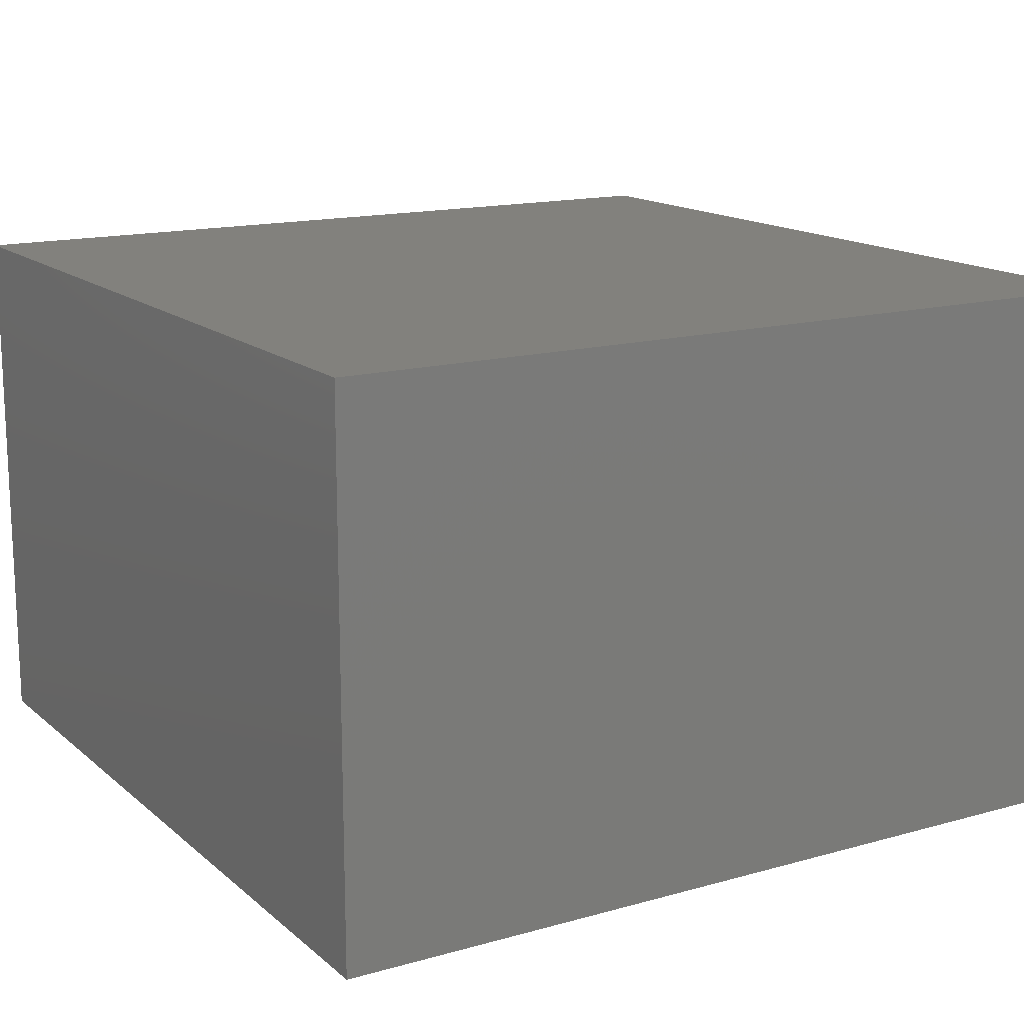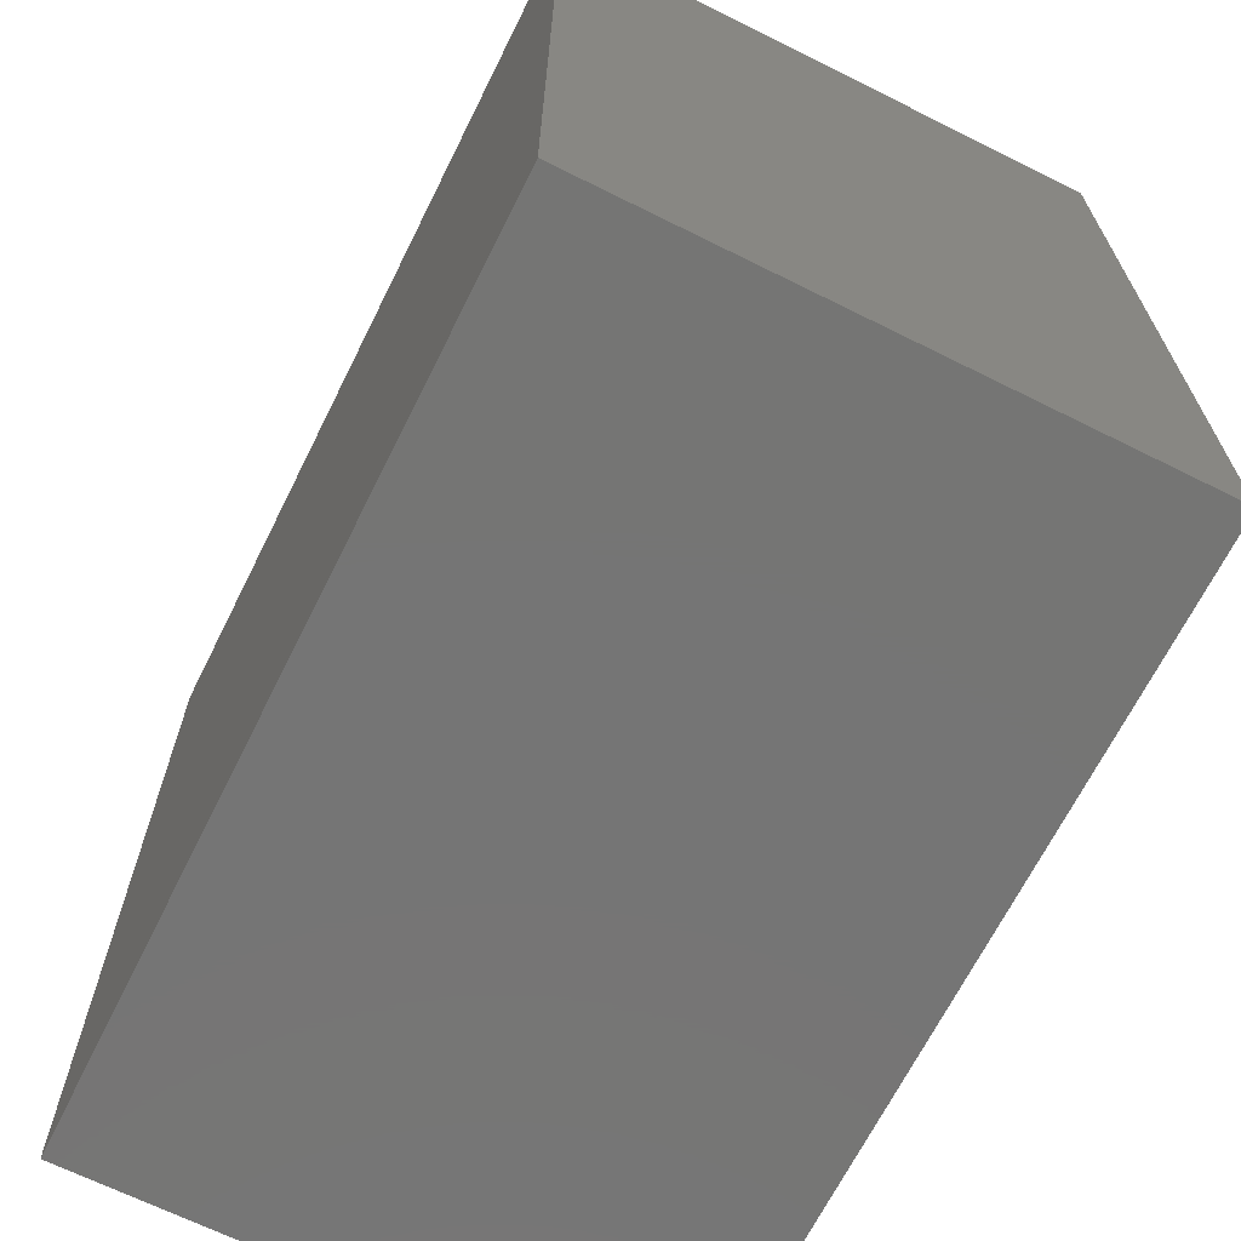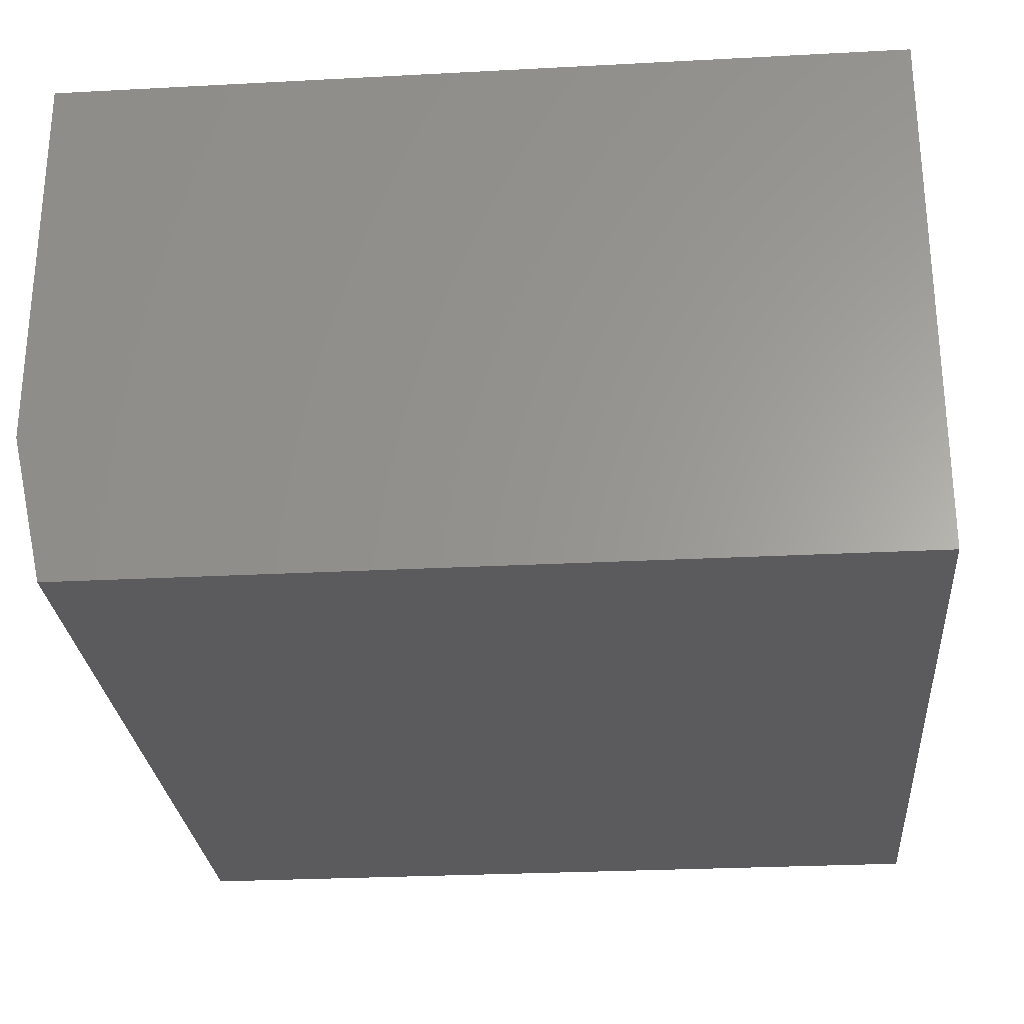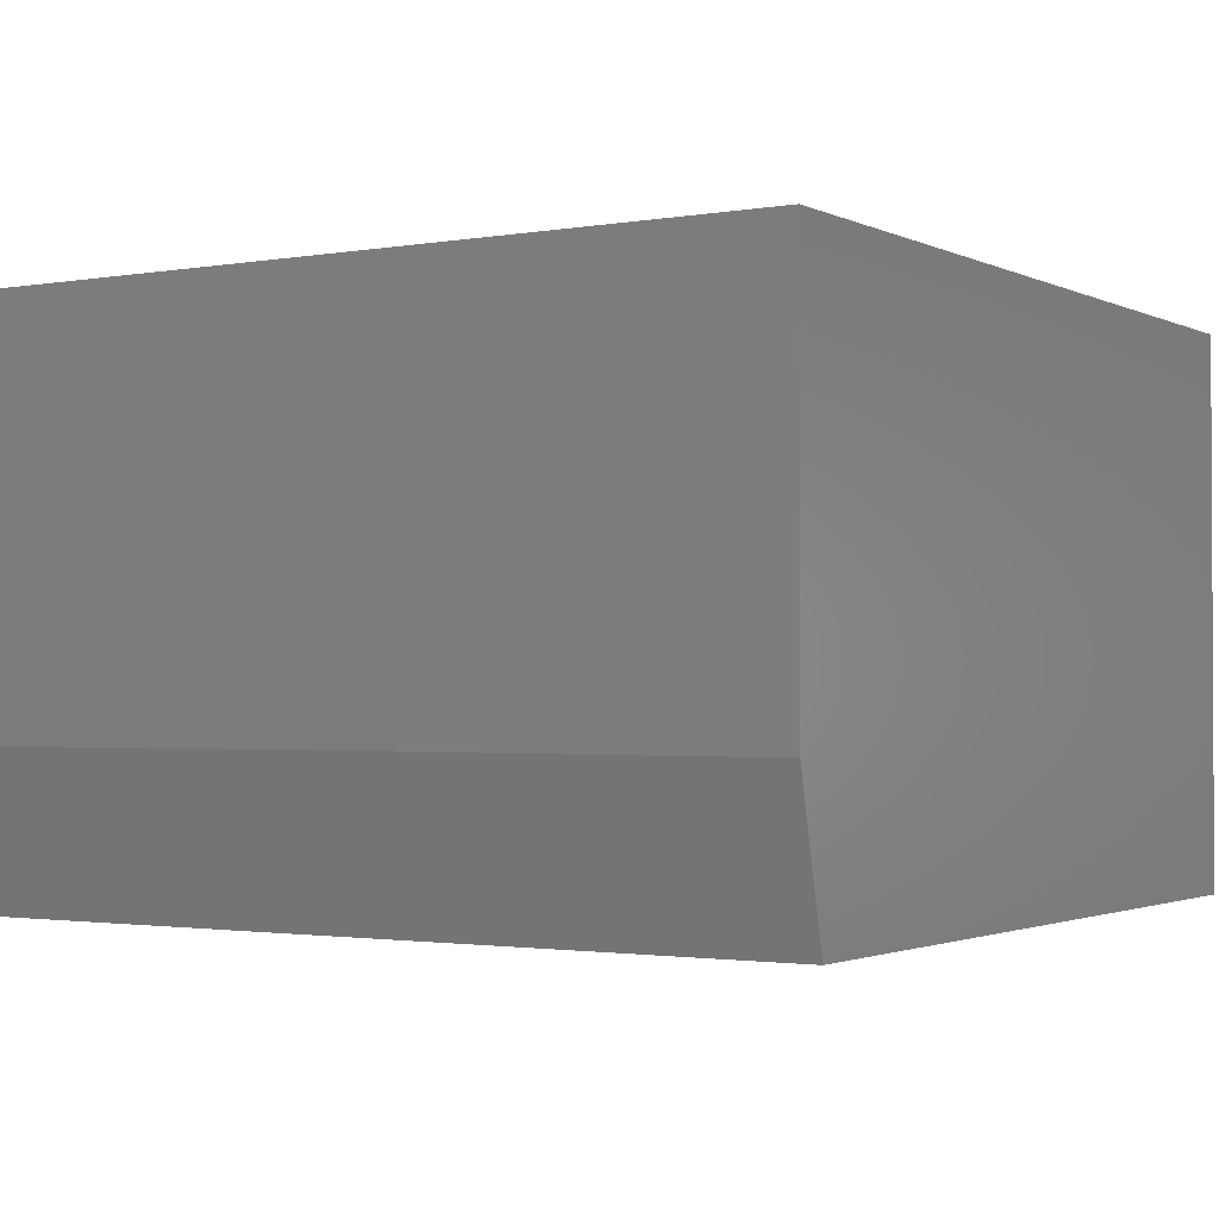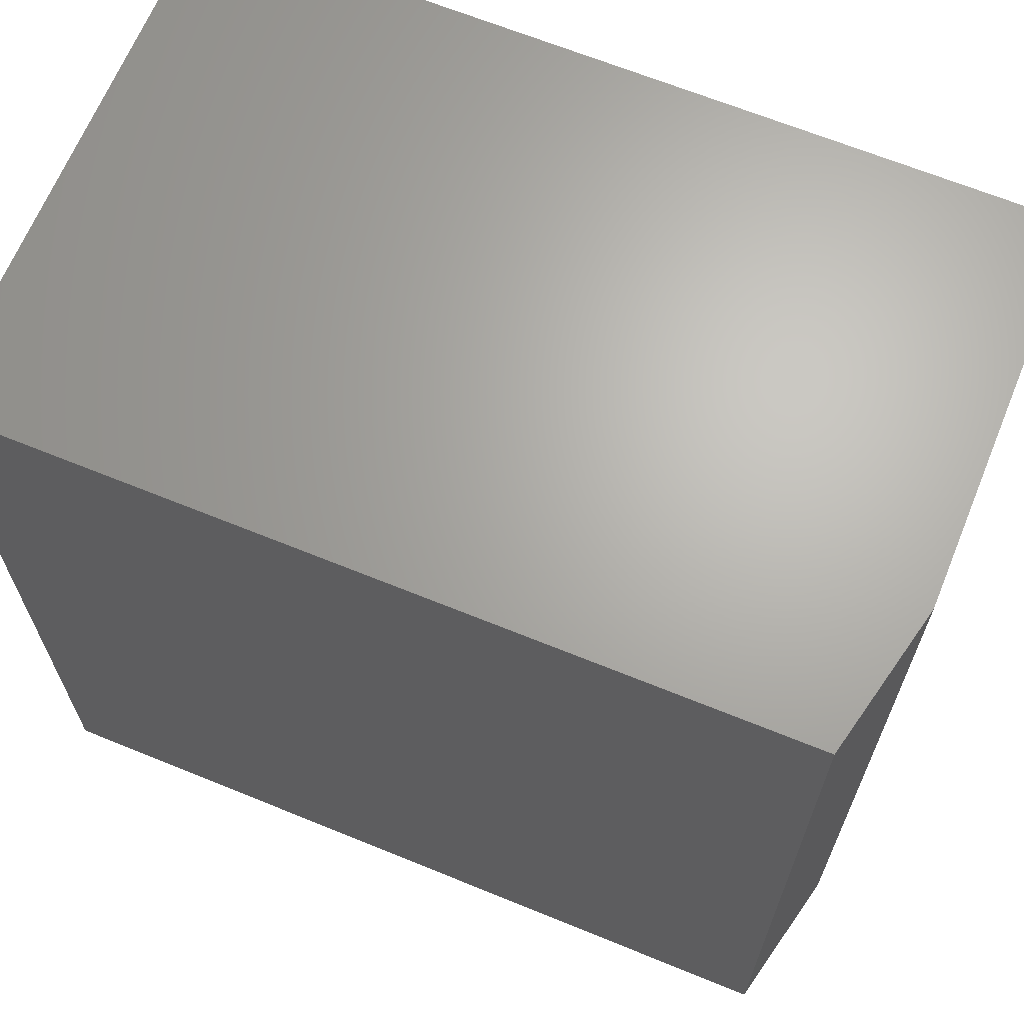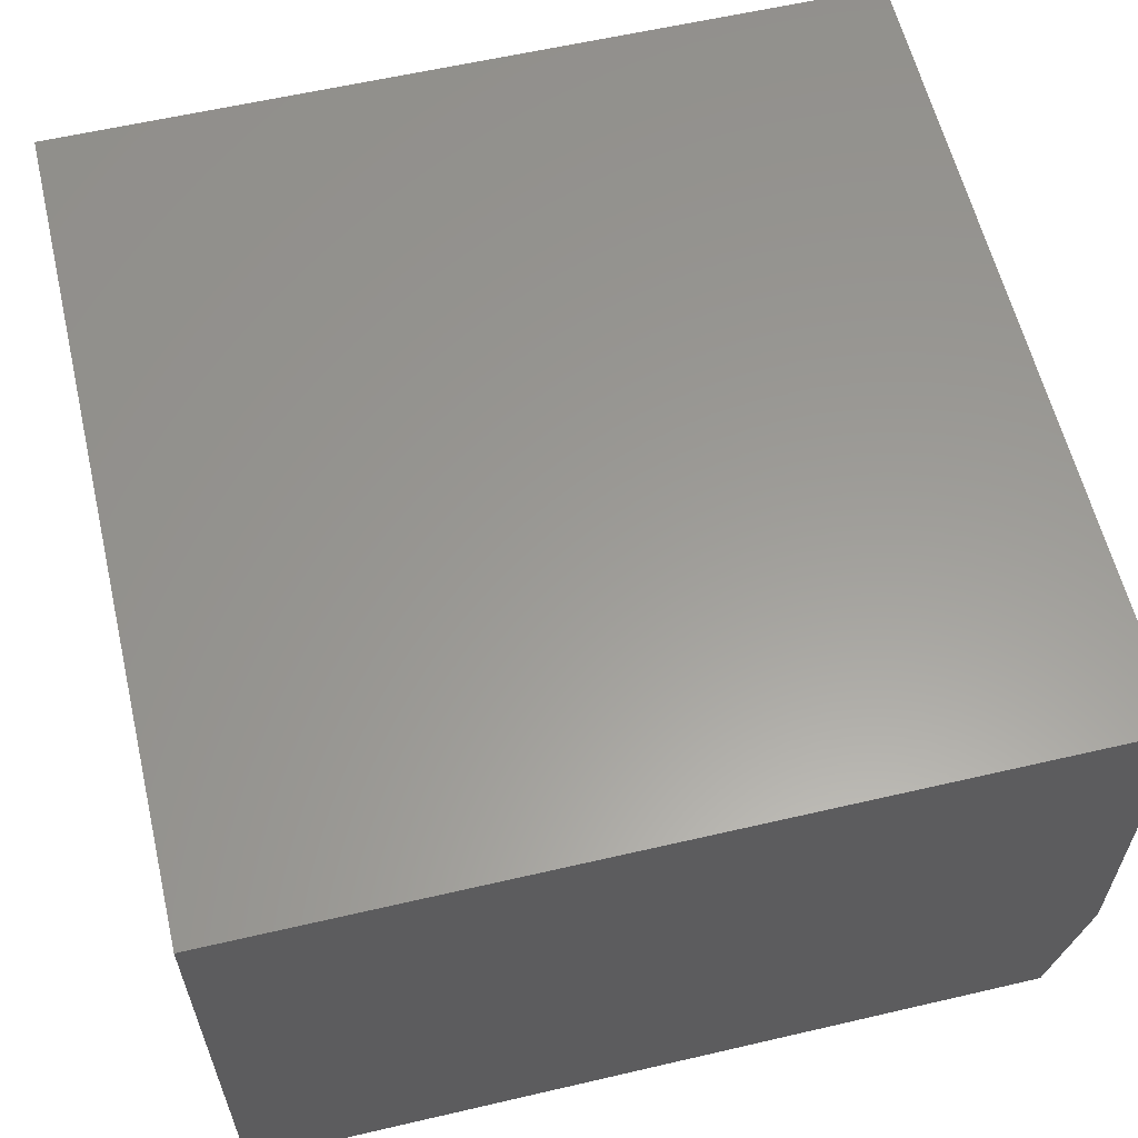
<metadata>
{"format":"stl","ext":"stl","renderer":"f3d","projection":"perspective","resolution":1024,"background":"white","views":[{"elev":15.1,"azim":149.1,"up":"+Z"},{"elev":-67.5,"azim":63.5,"up":"+Y"},{"elev":-27.2,"azim":4.7,"up":"+Z"},{"elev":-1.7,"azim":-58.0,"up":"+Z"},{"elev":66.2,"azim":-157.7,"up":"+Y"},{"elev":59.9,"azim":166.6,"up":"+Z"}]}
</metadata>
<code>
# stl→obj: 10 verts, 16 faces
v -0.1875 -0.3828 0
v -0.1875 0.5938 0
v 0.75 -0.3828 0
v 0.75 0.5938 0
v -0.2266 0.5938 0.625
v -0.2266 0.5938 0.1719
v -0.2266 -0.3828 0.625
v -0.2266 -0.3828 0.1719
v 0.75 0.5938 0.625
v 0.75 -0.3828 0.625
f 1 2 3
f 3 2 4
f 5 6 7
f 7 6 8
f 9 4 5
f 5 4 2
f 5 2 6
f 3 10 1
f 1 10 7
f 1 7 8
f 6 2 8
f 8 2 1
f 7 10 5
f 5 10 9
f 10 3 9
f 9 3 4

</code>
